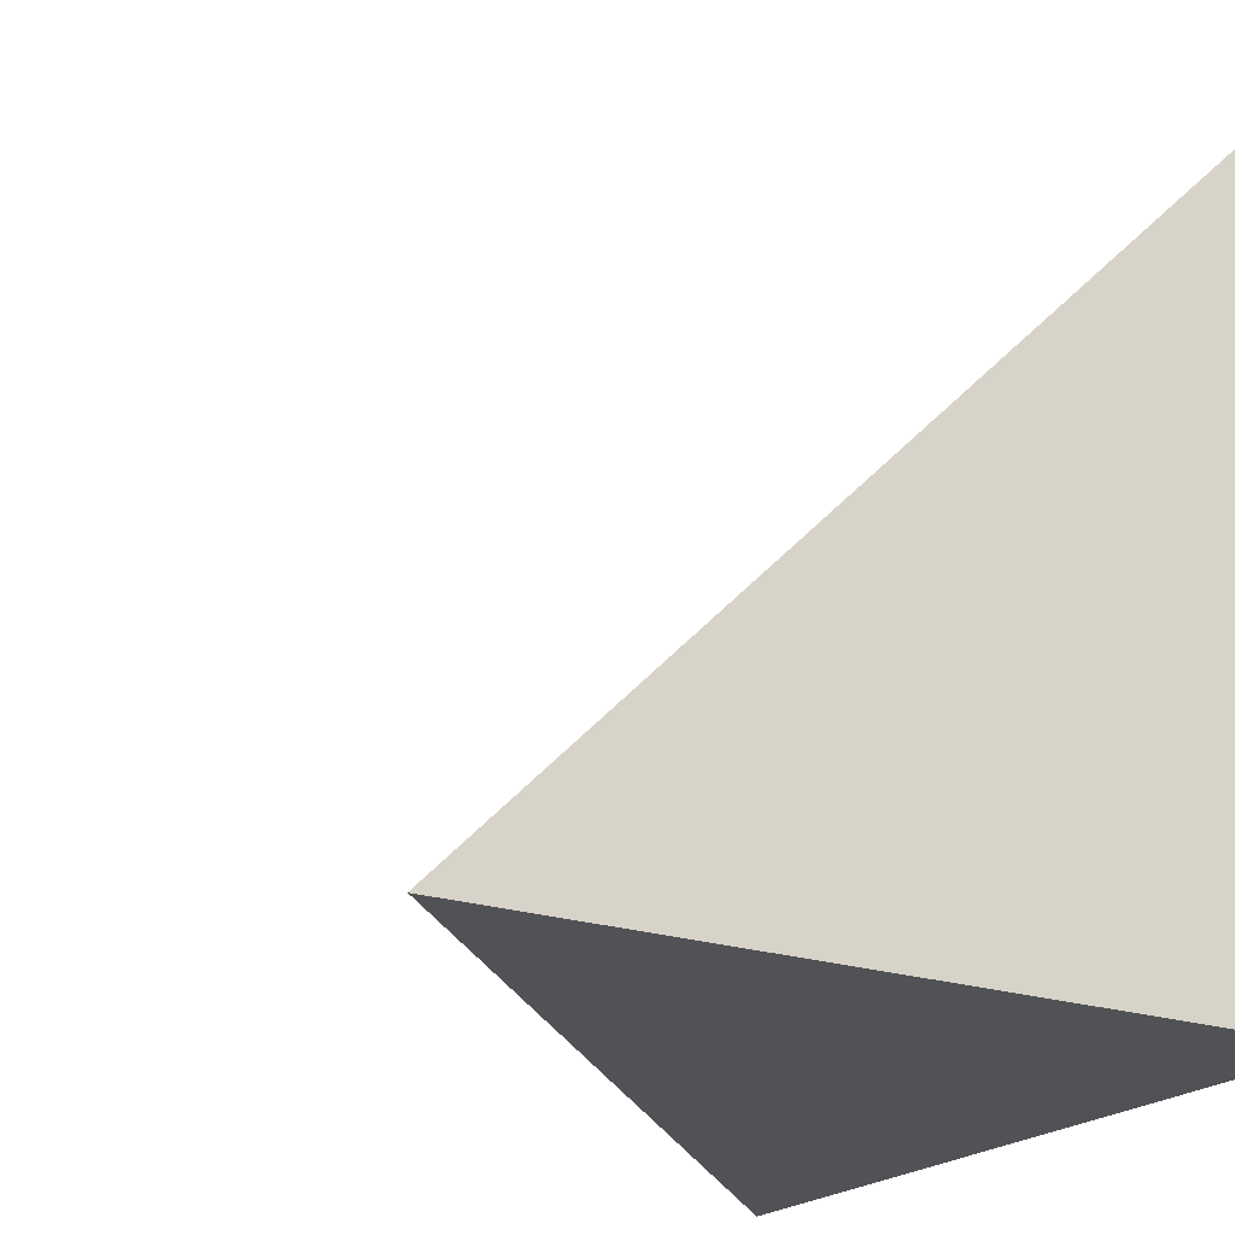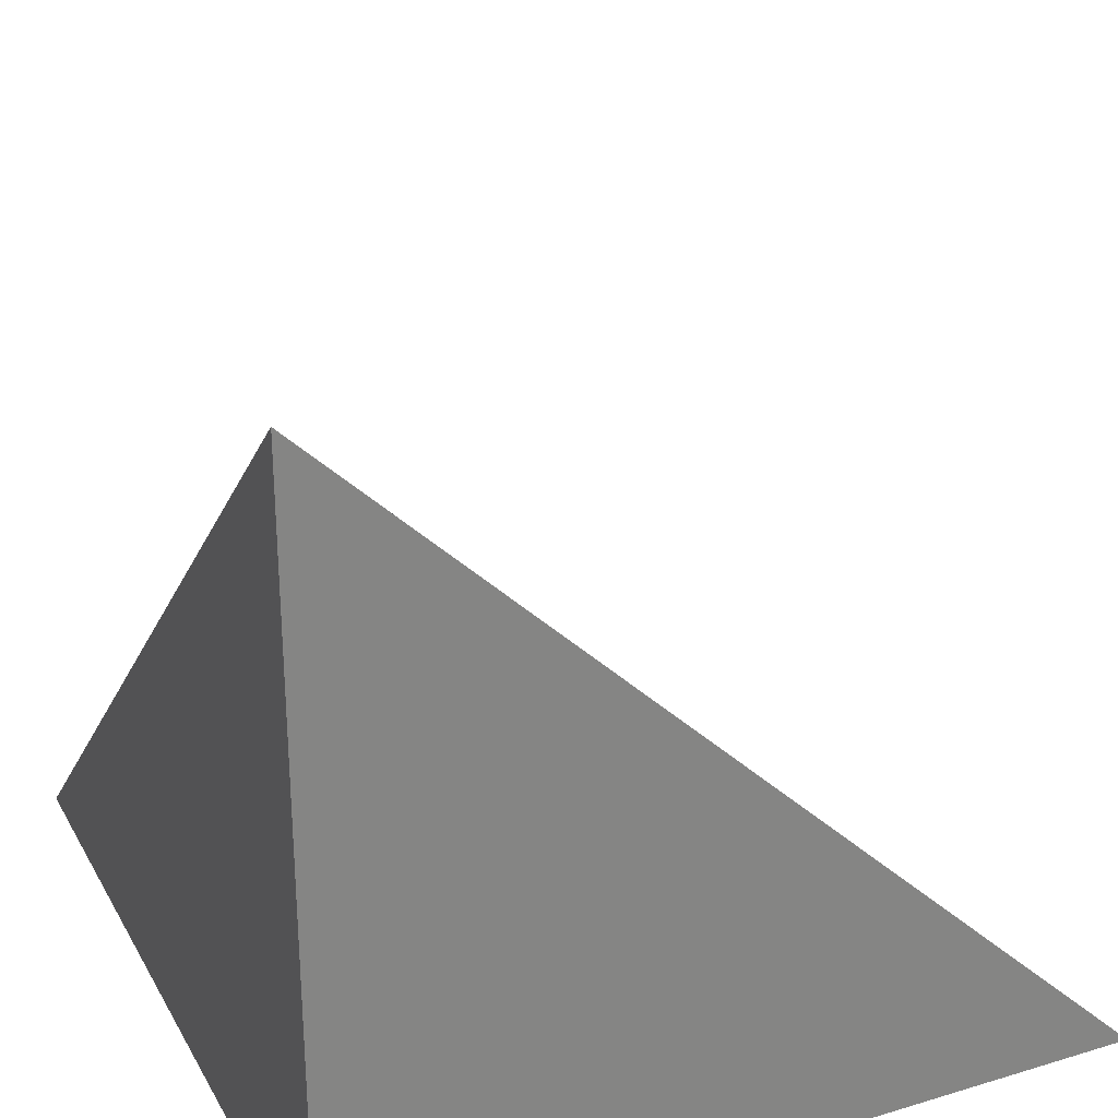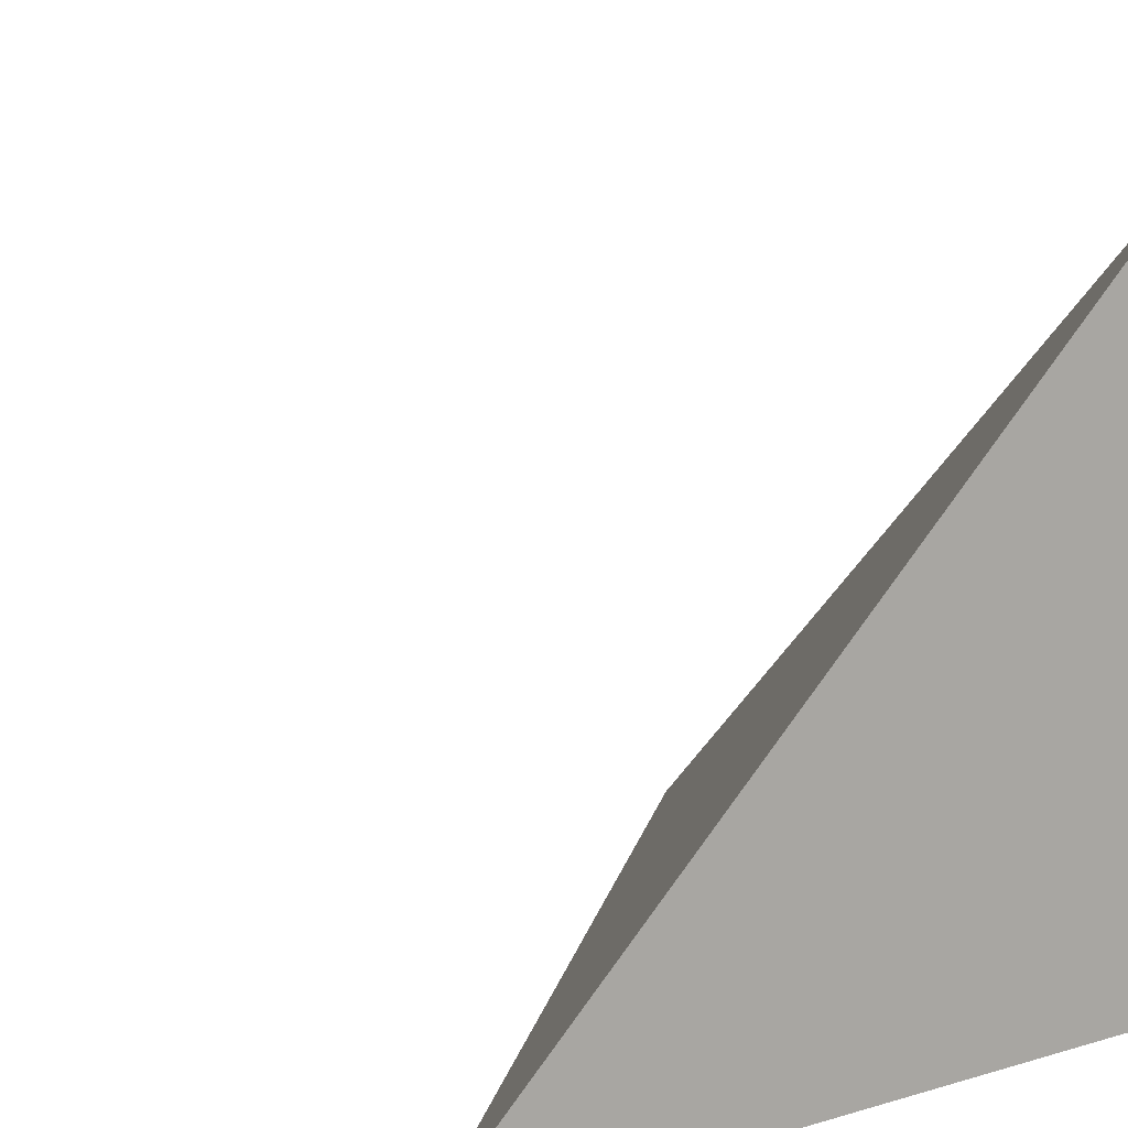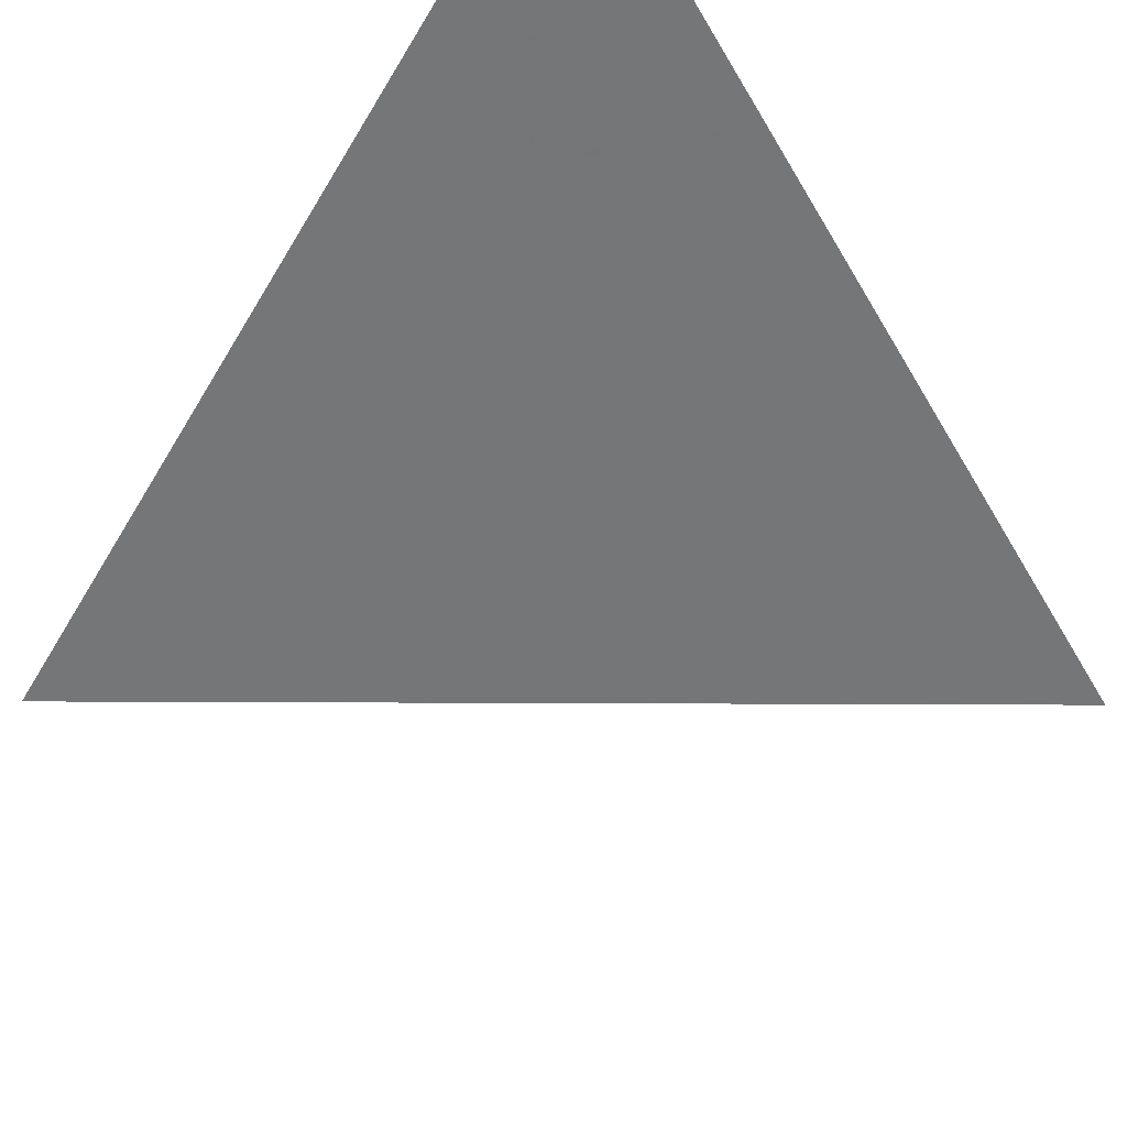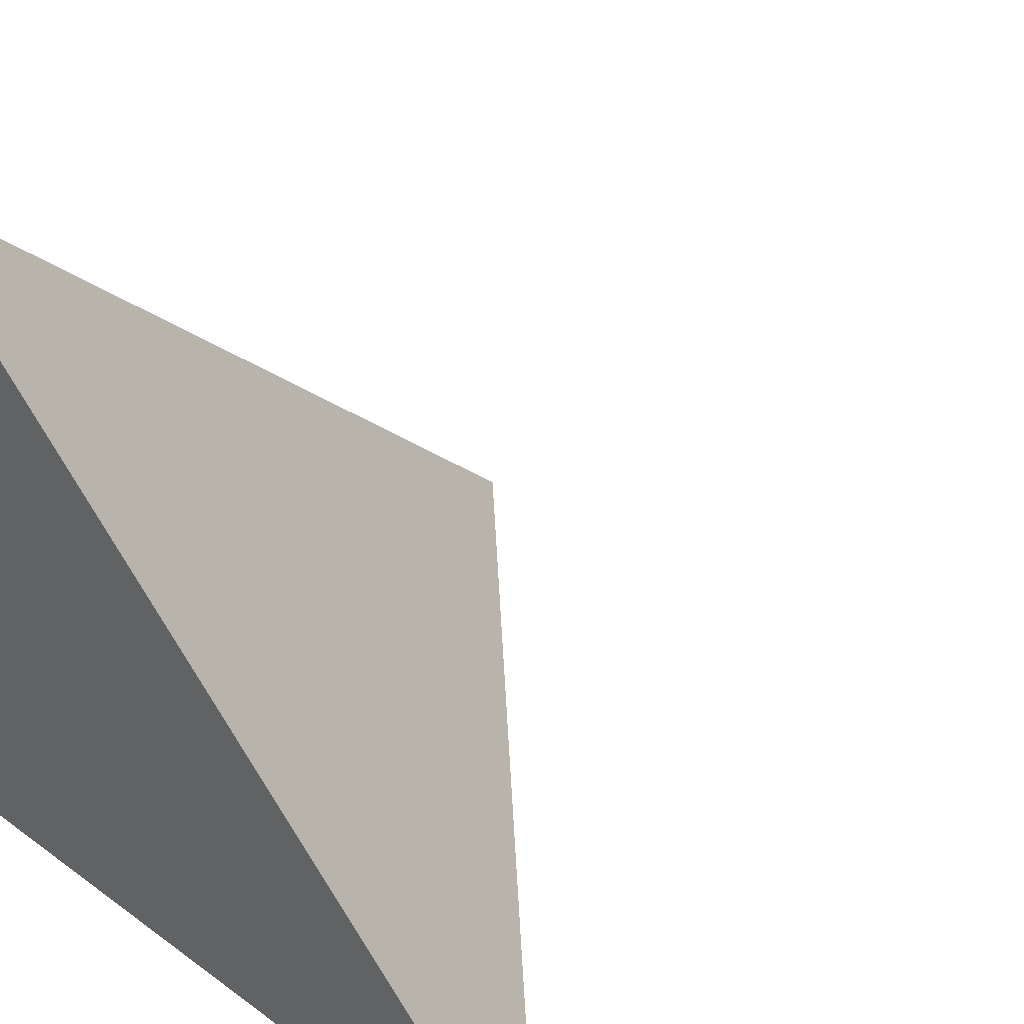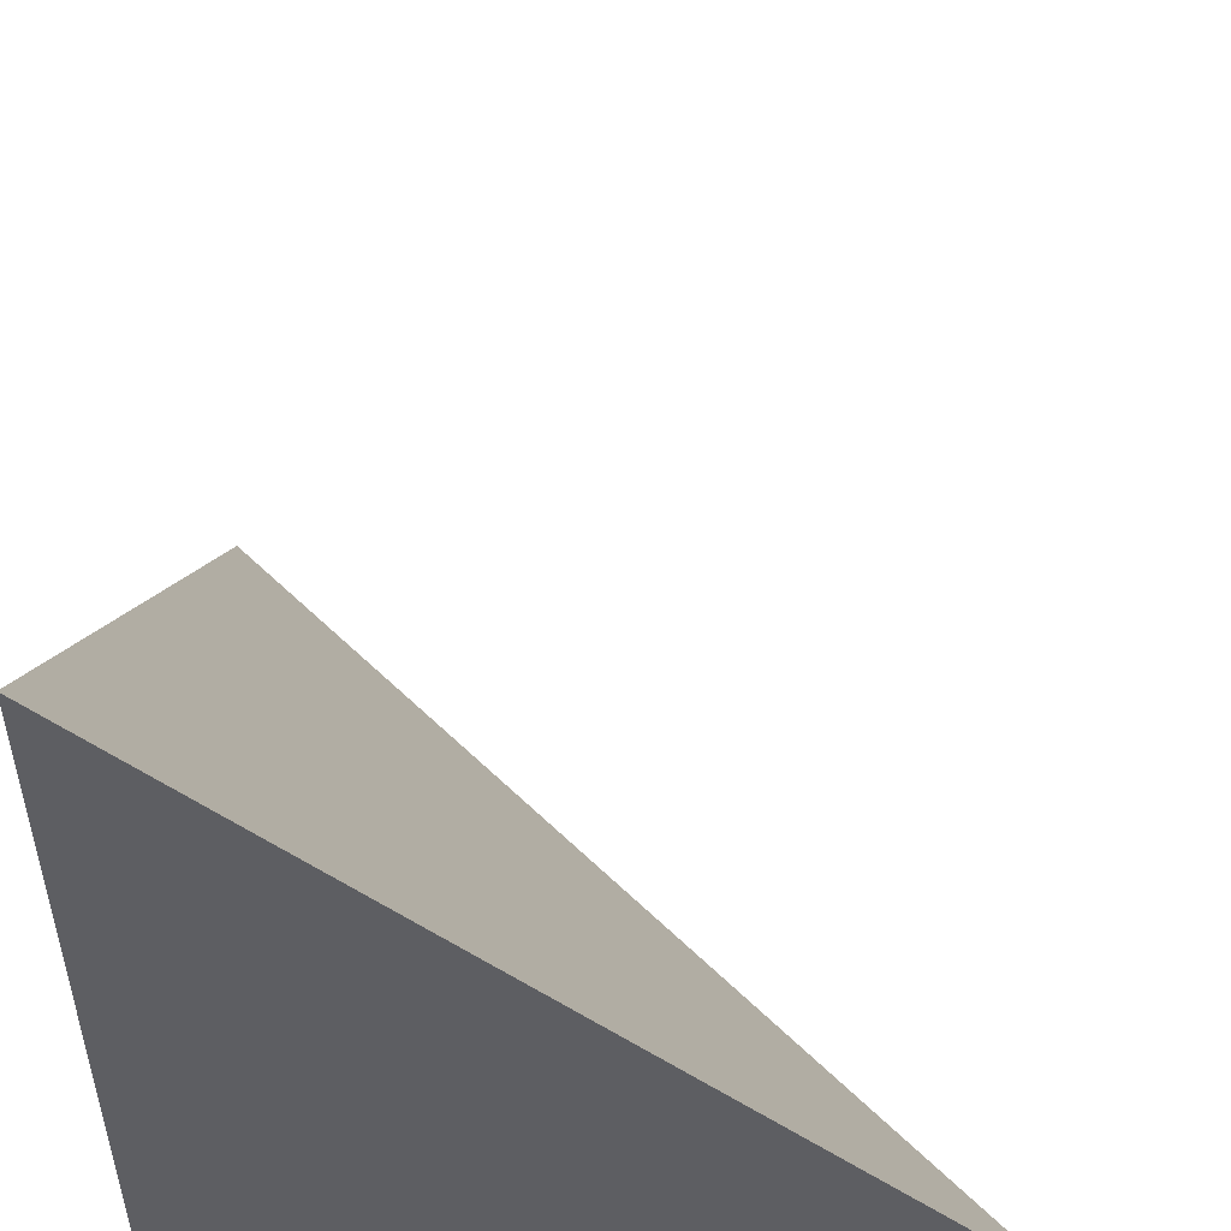
<metadata>
{"format":"obj","ext":"obj","renderer":"f3d","projection":"perspective","resolution":1024,"background":"white","views":[{"elev":-21.2,"azim":-121.4,"up":"+Z"},{"elev":29.1,"azim":-114.2,"up":"+Y"},{"elev":13.6,"azim":-123.2,"up":"+Z"},{"elev":68.6,"azim":45.2,"up":"+Y"},{"elev":38.4,"azim":-47.5,"up":"+Y"},{"elev":51.2,"azim":1.9,"up":"+Z"}]}
</metadata>
<code>
v  1  0  1
v  2  0  1
v  1  0.9998  1
v  1  0  2
f 1 3 2
f 1 4 3
f 1 2 4
f 2 3 4

</code>
